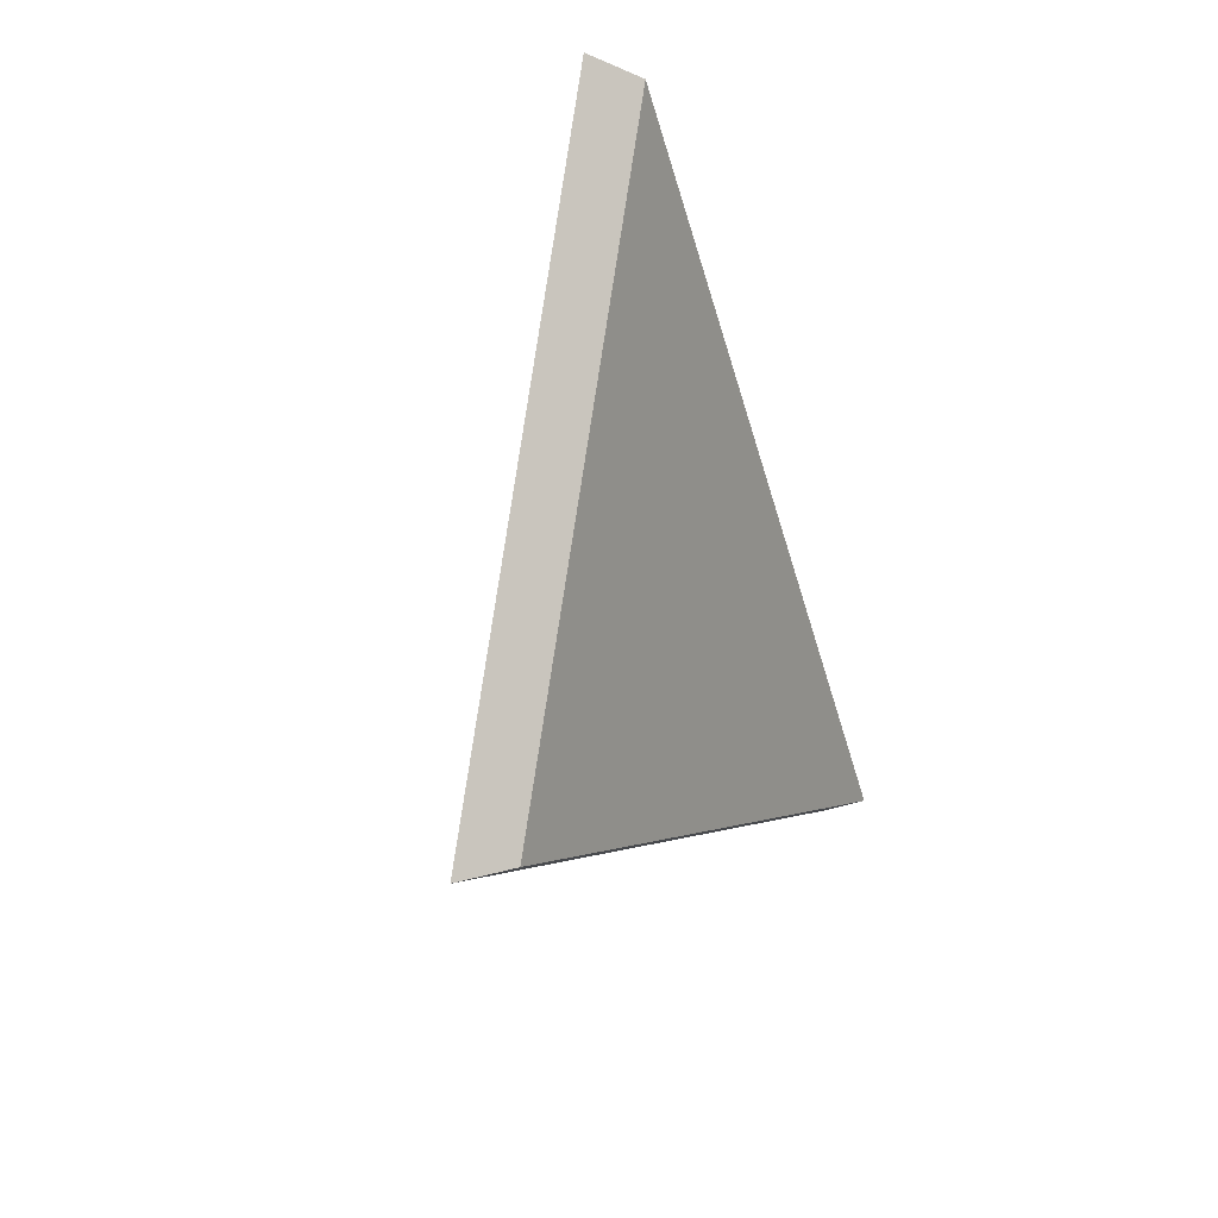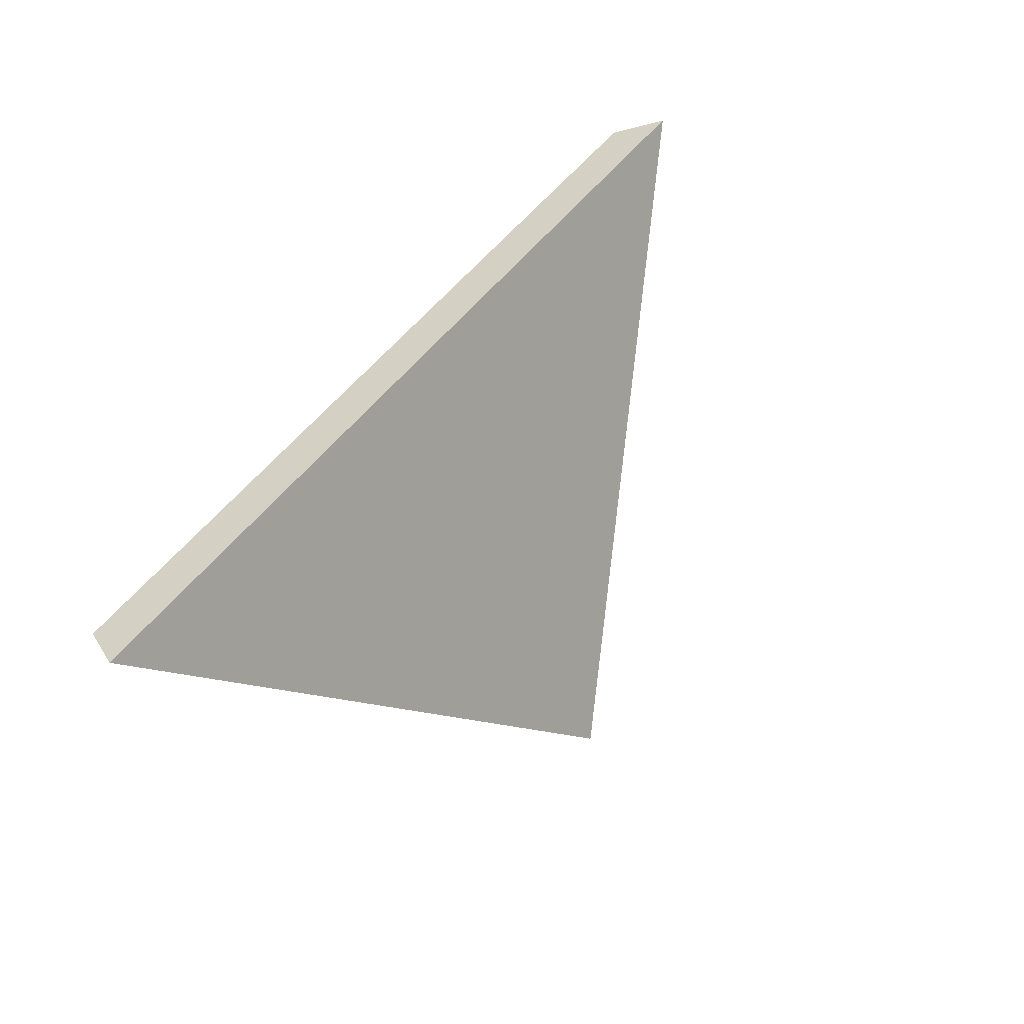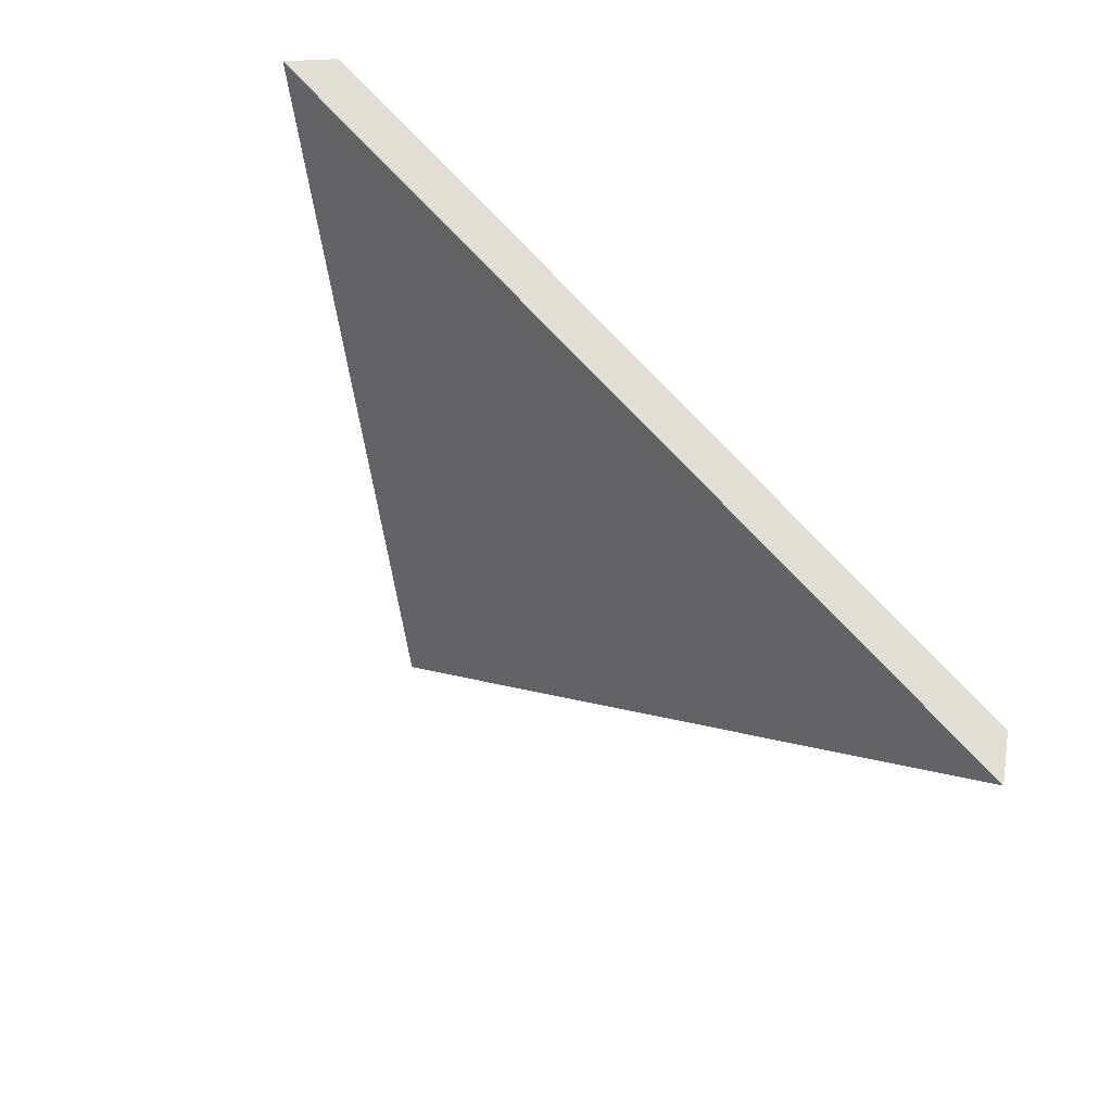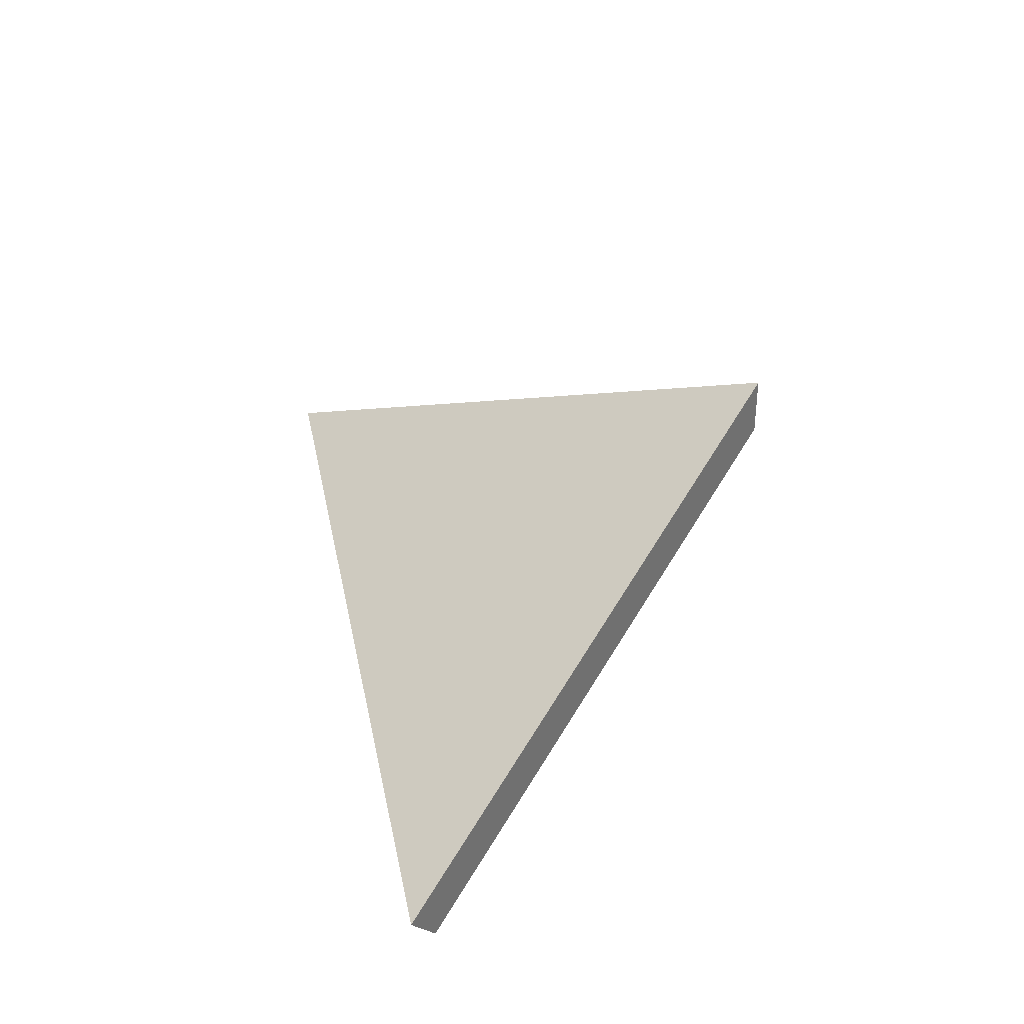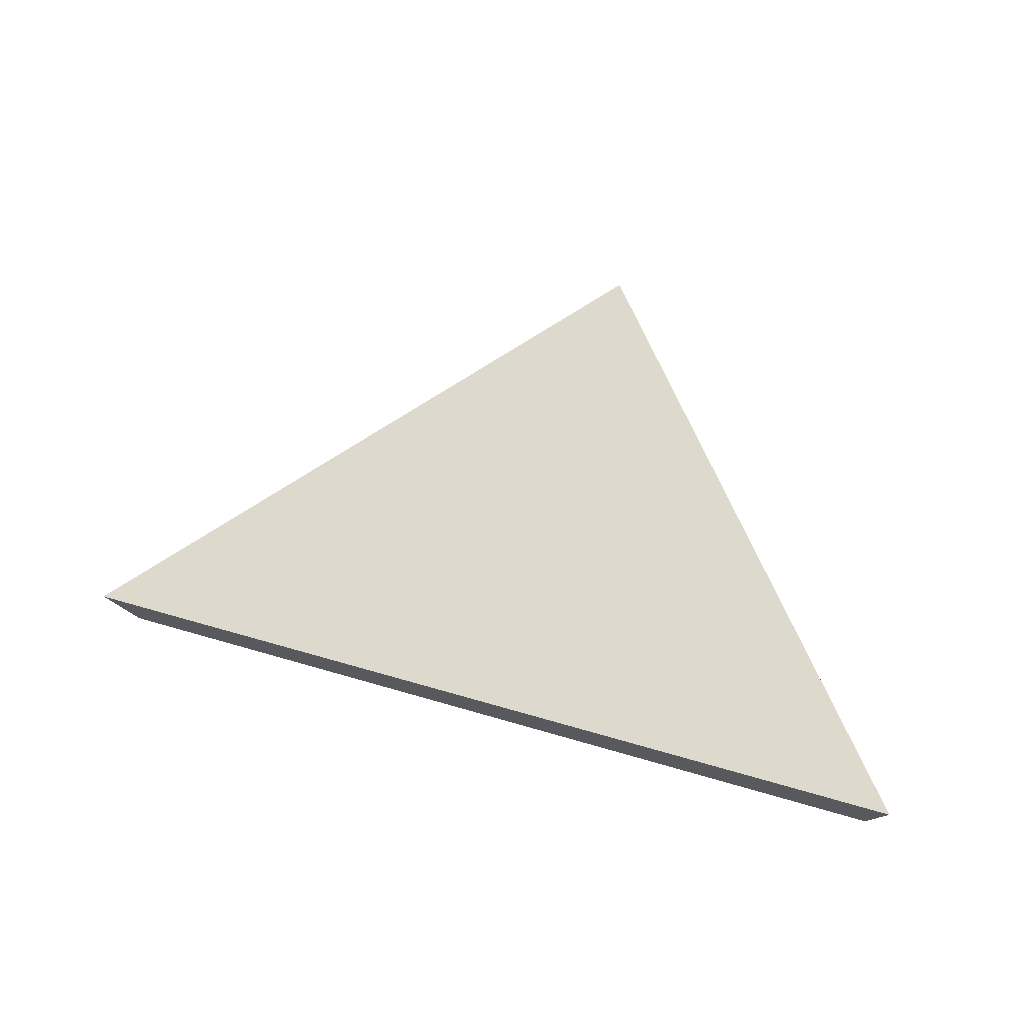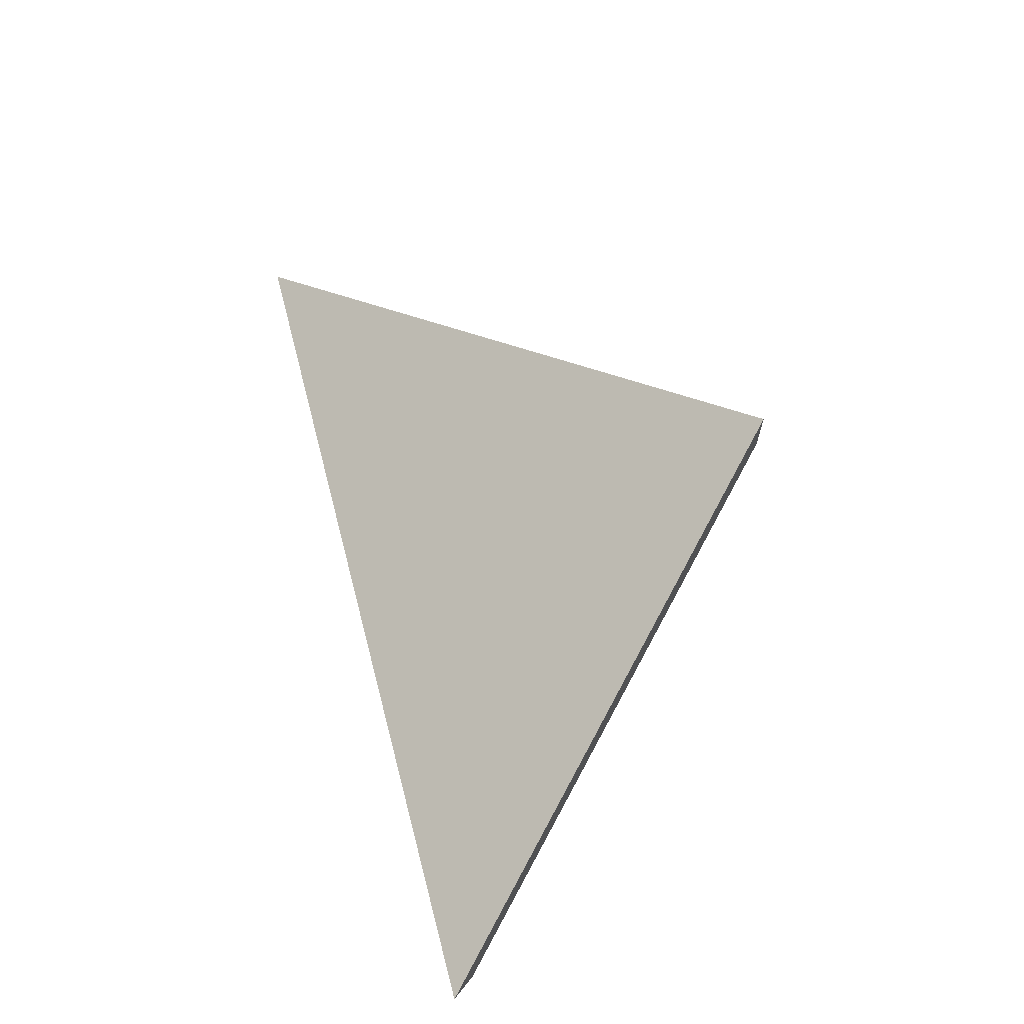
<metadata>
{"format":"obj","ext":"obj","renderer":"f3d","projection":"perspective","resolution":1024,"background":"white","views":[{"elev":-59.4,"azim":-73.8,"up":"+Z"},{"elev":58.9,"azim":124.8,"up":"+Z"},{"elev":76.9,"azim":-135.4,"up":"+Z"},{"elev":35.0,"azim":70.5,"up":"+Y"},{"elev":37.1,"azim":13.6,"up":"+Y"},{"elev":66.9,"azim":66.9,"up":"+Y"}]}
</metadata>
<code>
v -6.912 0.1863 -4.102
v -6.942 0.1863 -4.107
v -6.925 0.1953 -4.12
v -6.925 0.1974 -4.12
v -6.925 0.1953 -4.12
v -6.942 0.1863 -4.107
v -6.944 0.1879 -4.106
v -6.944 0.1879 -4.106
v -6.942 0.1863 -4.107
v -6.912 0.1863 -4.102
v -6.911 0.1879 -4.101
v -6.911 0.1879 -4.101
v -6.912 0.1863 -4.102
v -6.925 0.1953 -4.12
v -6.925 0.1974 -4.12
v -6.925 0.1974 -4.12
v -6.944 0.1879 -4.106
v -6.911 0.1879 -4.101
f 1 2 3
f 4 5 6
f 4 6 7
f 8 9 10
f 8 10 11
f 12 13 14
f 12 14 15
f 16 17 18

</code>
